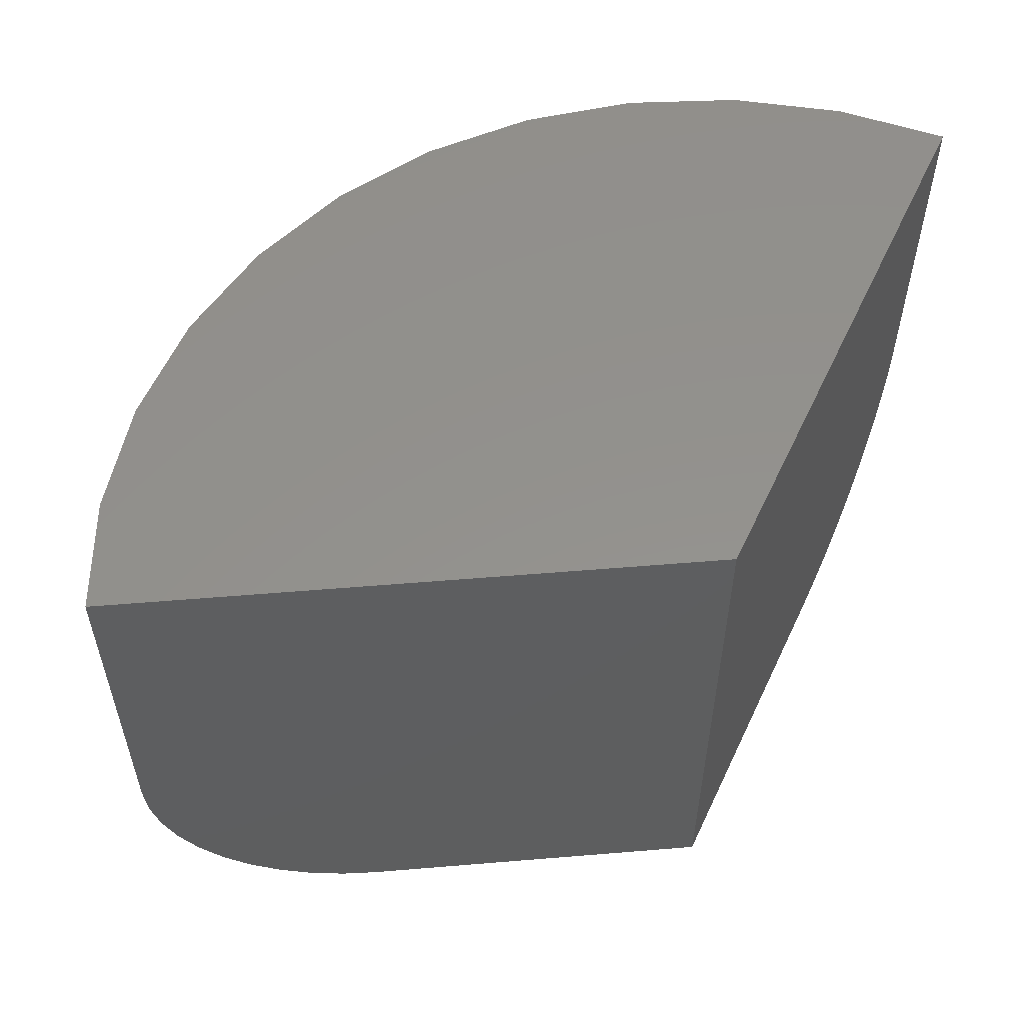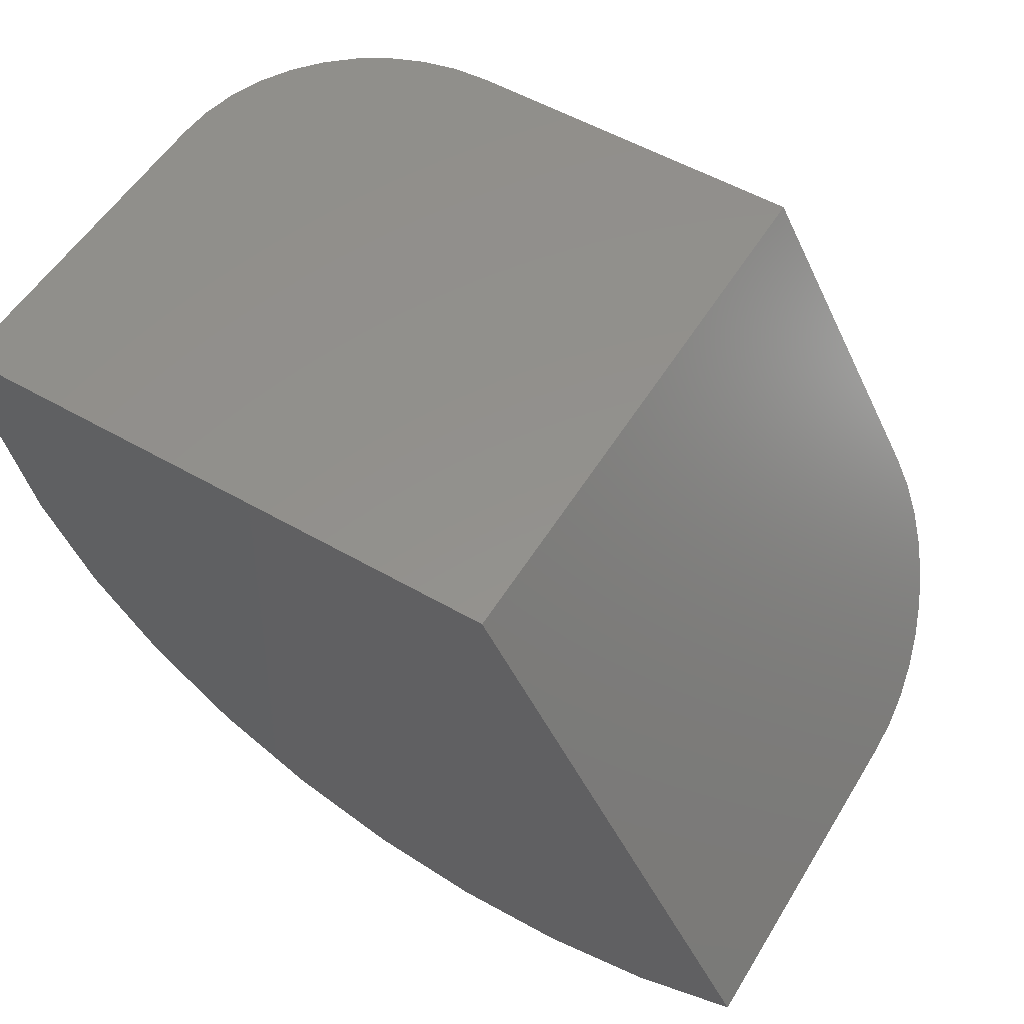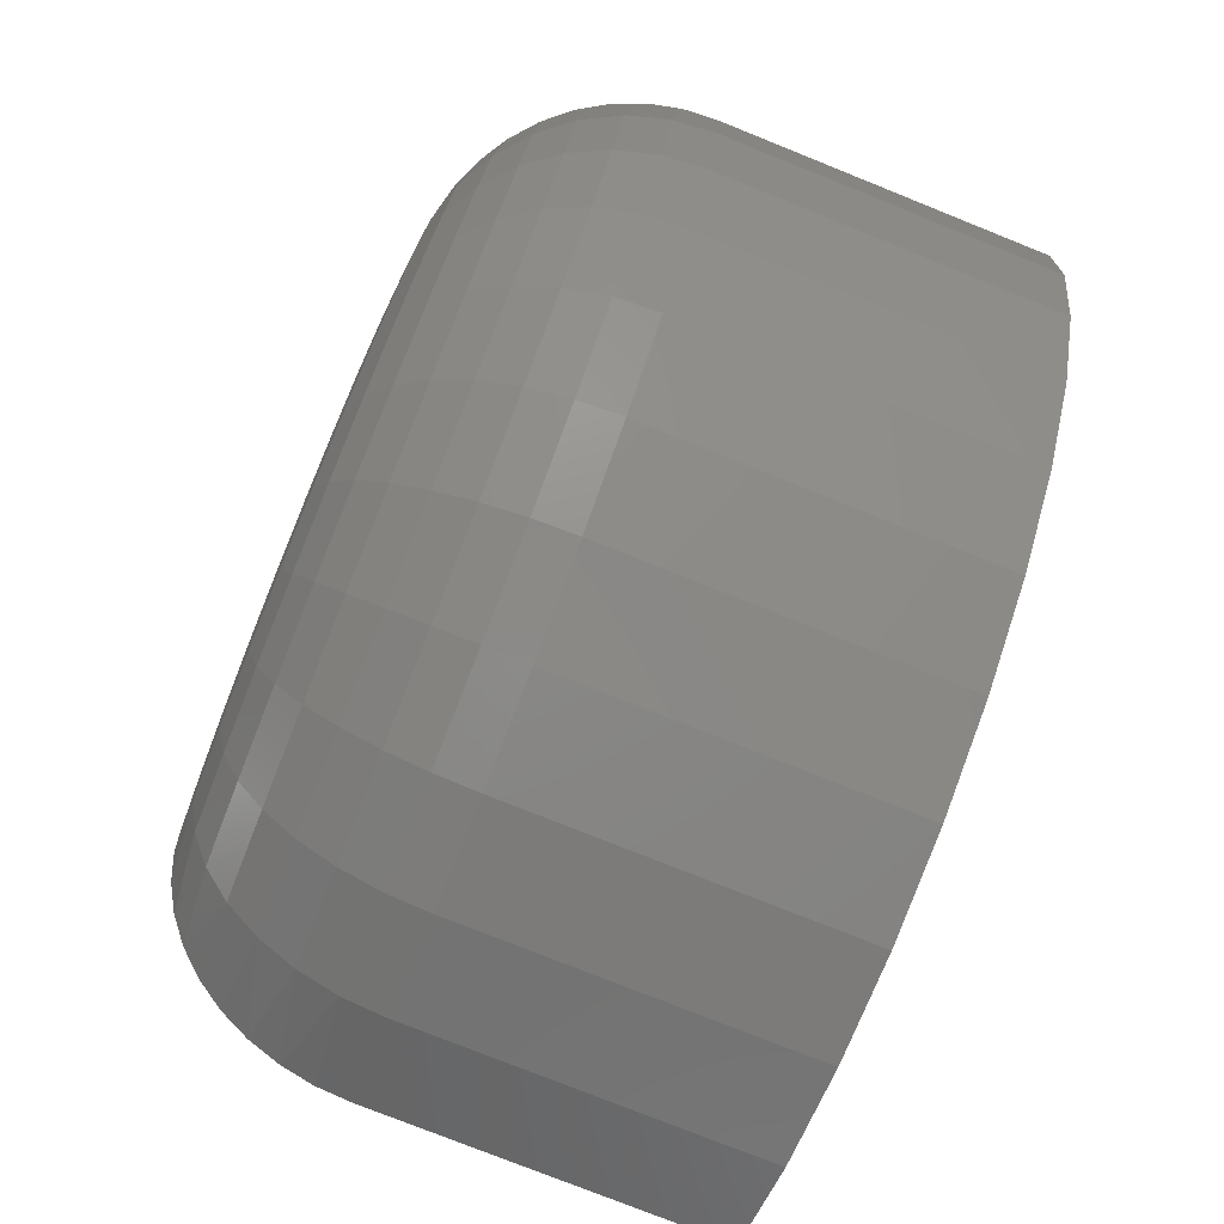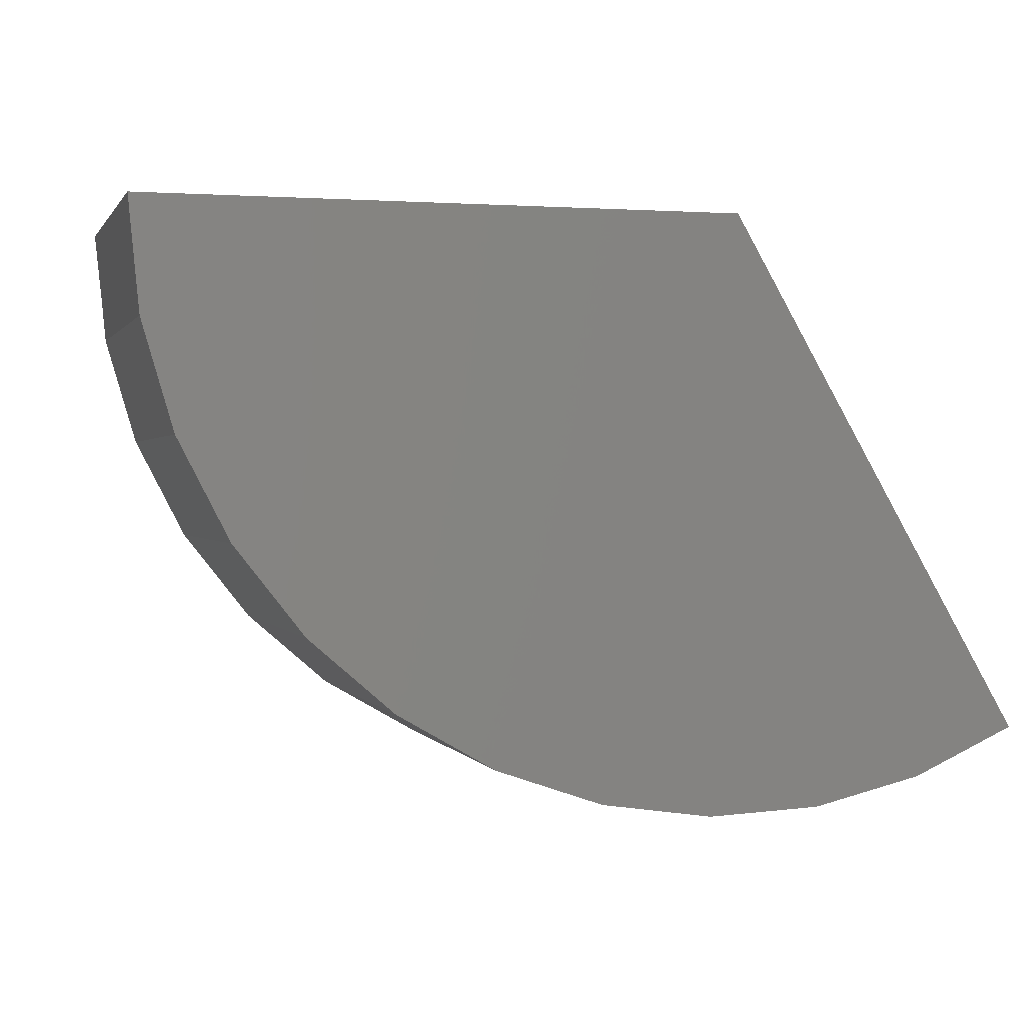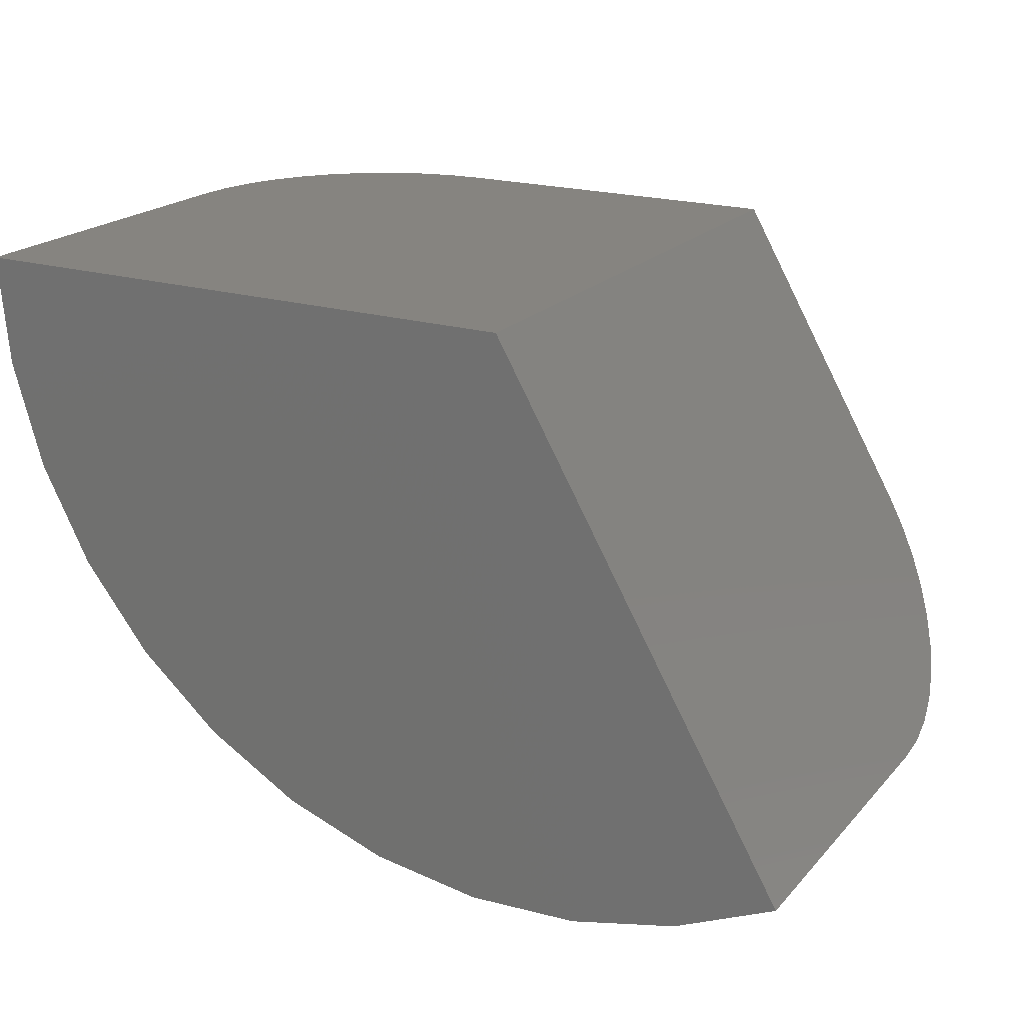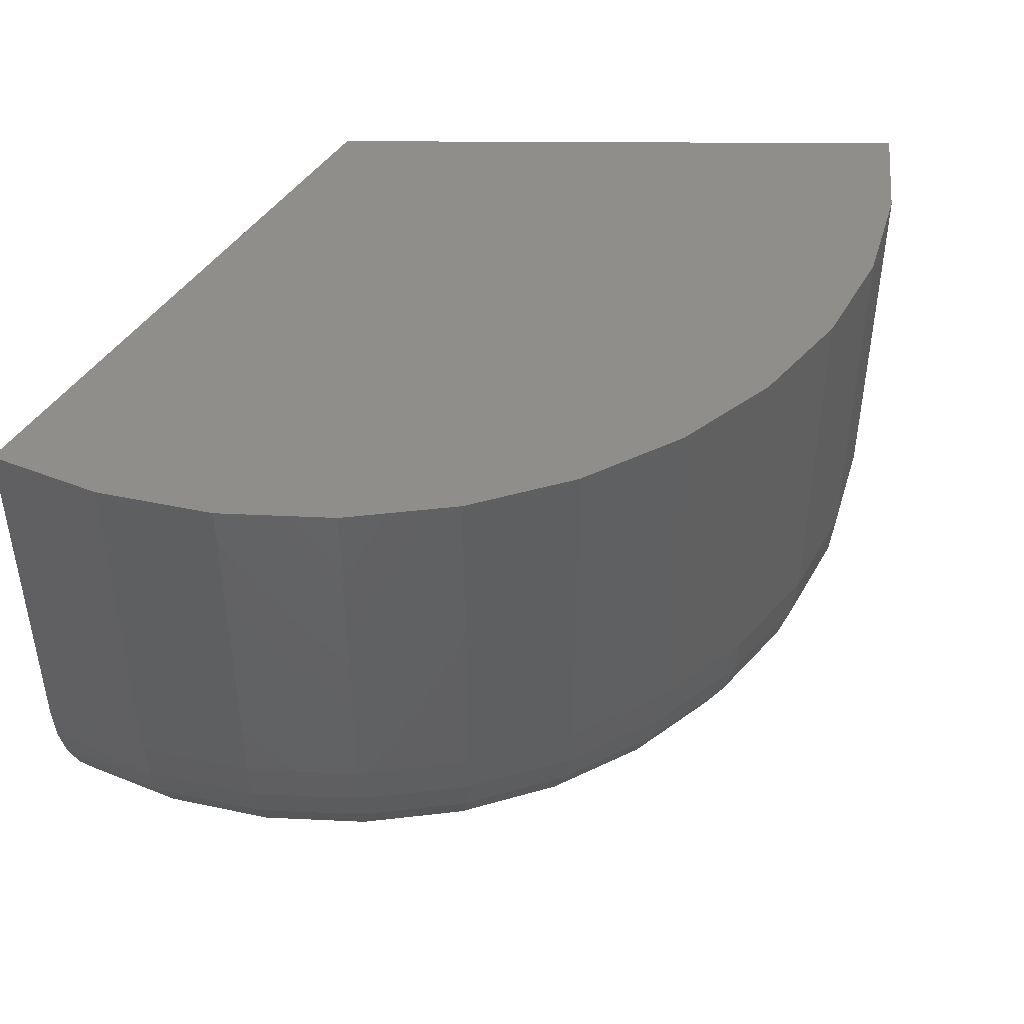
<metadata>
{"format":"stl","ext":"stl","renderer":"f3d","projection":"perspective","resolution":1024,"background":"white","views":[{"elev":55.1,"azim":115.0,"up":"+Z"},{"elev":55.0,"azim":31.2,"up":"+Y"},{"elev":-77.8,"azim":-111.8,"up":"+Y"},{"elev":0.7,"azim":-15.5,"up":"+Y"},{"elev":20.4,"azim":29.1,"up":"+Y"},{"elev":44.0,"azim":-59.6,"up":"+Z"}]}
</metadata>
<code>
# stl→obj: 126 verts, 248 faces
v 0.1523 -0.521 -0.3047
v 0.151 -0.5186 -0.3407
v 0.1468 -0.5114 -0.3758
v 0.1398 -0.4993 -0.41
v 0.1303 -0.4827 -0.4416
v 0.1183 -0.462 -0.4698
v 0.1043 -0.4378 -0.4939
v 0.08856 -0.4105 -0.5133
v 0.0715 -0.3809 -0.5275
v 0.05355 -0.3499 -0.5362
v 0.03516 -0.318 -0.5391
v -0.1484 6.679e-17 -0.5391
v -0.1484 1.336e-16 0.0625
v 0.1523 -0.521 0.0625
v -0.75 2.602e-17 -0.3047
v -0.75 6.679e-17 0.0625
v -0.5156 2.602e-17 -0.5391
v -0.5524 2.226e-17 -0.5362
v -0.5883 1.923e-17 -0.5275
v -0.6224 1.702e-17 -0.5133
v -0.6539 1.568e-17 -0.4939
v -0.6819 1.524e-17 -0.4698
v -0.7058 1.572e-17 -0.4416
v -0.725 1.71e-17 -0.41
v -0.739 1.936e-17 -0.3758
v -0.7472 2.234e-17 -0.3407
v 0.04831 -0.5685 -0.3047
v 0.04831 -0.5685 0.0625
v -0.06283 -0.5954 -0.3047
v -0.06283 -0.5954 0.0625
v -0.1771 -0.6009 -0.3047
v -0.1771 -0.6009 0.0625
v -0.2903 -0.5846 -0.3047
v -0.2903 -0.5846 0.0625
v -0.3983 -0.5472 -0.3047
v -0.3983 -0.5472 0.0625
v -0.4974 -0.49 -0.3047
v -0.4974 -0.49 0.0625
v -0.5838 -0.4151 -0.3047
v -0.5838 -0.4151 0.0625
v -0.6545 -0.3252 -0.3047
v -0.6545 -0.3252 0.0625
v -0.7069 -0.2236 -0.3047
v -0.7069 -0.2236 0.0625
v -0.7391 -0.1138 -0.3047
v -0.7391 -0.1138 0.0625
v -0.235 -0.3568 -0.5391
v -0.02834 -0.347 -0.5391
v -0.09618 -0.3635 -0.5391
v -0.1659 -0.3668 -0.5391
v -0.301 -0.334 -0.5391
v -0.3614 -0.2991 -0.5391
v -0.4142 -0.2534 -0.5391
v -0.4573 -0.1985 -0.5391
v -0.4893 -0.1365 -0.5391
v -0.509 -0.06949 -0.5391
v 0.04684 -0.5642 -0.3504
v 0.04248 -0.5516 -0.3944
v 0.0354 -0.5312 -0.4349
v 0.01425 -0.47 -0.4996
v 0.000993 -0.4318 -0.5212
v -0.01339 -0.3902 -0.5346
v -0.7347 -0.113 -0.3504
v -0.7216 -0.1105 -0.3944
v -0.7003 -0.1064 -0.4349
v -0.6368 -0.09413 -0.4996
v -0.5971 -0.08646 -0.5212
v -0.5539 -0.07814 -0.5346
v 0.02586 -0.5036 -0.4704
v -0.6717 -0.1009 -0.4704
v -0.7027 -0.2219 -0.3504
v -0.6903 -0.2169 -0.3944
v -0.6702 -0.2089 -0.4349
v -0.6432 -0.1981 -0.4704
v -0.6102 -0.1849 -0.4996
v -0.5726 -0.1698 -0.5212
v -0.5318 -0.1535 -0.5346
v -0.6507 -0.3228 -0.3504
v -0.6395 -0.3156 -0.3944
v -0.6213 -0.3039 -0.4349
v -0.5968 -0.2881 -0.4704
v -0.5669 -0.2689 -0.4996
v -0.5328 -0.247 -0.5212
v -0.4958 -0.2232 -0.5346
v -0.5805 -0.412 -0.3504
v -0.5709 -0.4028 -0.3944
v -0.5552 -0.3879 -0.4349
v -0.5341 -0.3678 -0.4704
v -0.5084 -0.3432 -0.4996
v -0.4791 -0.3153 -0.5212
v -0.4473 -0.2849 -0.5346
v -0.4948 -0.4863 -0.3504
v -0.487 -0.4755 -0.3944
v -0.4745 -0.4578 -0.4349
v -0.4576 -0.4341 -0.4704
v -0.437 -0.4052 -0.4996
v -0.4135 -0.3722 -0.5212
v -0.3879 -0.3363 -0.5346
v -0.3965 -0.5431 -0.3504
v -0.3909 -0.531 -0.3944
v -0.3819 -0.5113 -0.4349
v -0.3698 -0.4848 -0.4704
v -0.3551 -0.4525 -0.4996
v -0.3382 -0.4156 -0.5212
v -0.32 -0.3756 -0.5346
v -0.2892 -0.5802 -0.3504
v -0.2861 -0.5673 -0.3944
v -0.2809 -0.5462 -0.4349
v -0.2741 -0.5179 -0.4704
v -0.2657 -0.4834 -0.4996
v -0.2562 -0.444 -0.5212
v -0.2458 -0.4013 -0.5346
v -0.1768 -0.5964 -0.3504
v -0.1762 -0.5831 -0.3944
v -0.1752 -0.5614 -0.4349
v -0.1738 -0.5323 -0.4704
v -0.1721 -0.4968 -0.4996
v -0.1702 -0.4564 -0.5212
v -0.1681 -0.4124 -0.5346
v -0.06347 -0.591 -0.3504
v -0.06537 -0.5778 -0.3944
v -0.06845 -0.5563 -0.4349
v -0.0726 -0.5275 -0.4704
v -0.07765 -0.4923 -0.4996
v -0.08342 -0.4522 -0.5212
v -0.08967 -0.4087 -0.5346
f 1 2 3
f 1 3 4
f 1 4 5
f 1 5 6
f 1 6 7
f 1 7 8
f 1 8 9
f 1 9 10
f 1 10 11
f 1 11 12
f 1 12 13
f 1 13 14
f 15 16 13
f 15 13 12
f 15 12 17
f 15 17 18
f 15 18 19
f 15 19 20
f 15 20 21
f 15 21 22
f 15 22 23
f 15 23 24
f 15 24 25
f 15 25 26
f 1 14 27
f 27 14 28
f 27 28 29
f 29 28 30
f 29 30 31
f 31 30 32
f 31 32 33
f 33 32 34
f 33 34 35
f 35 34 36
f 35 36 37
f 37 36 38
f 37 38 39
f 39 38 40
f 39 40 41
f 41 40 42
f 41 42 43
f 43 42 44
f 43 44 45
f 45 44 46
f 45 46 15
f 15 46 16
f 47 48 49
f 49 50 47
f 11 48 47
f 11 47 51
f 11 51 52
f 11 52 53
f 11 53 54
f 11 54 55
f 11 55 56
f 11 56 17
f 11 17 12
f 57 58 3
f 3 58 4
f 4 58 59
f 4 59 5
f 60 61 8
f 8 61 9
f 9 61 62
f 63 25 64
f 25 24 64
f 65 64 24
f 24 23 65
f 66 20 67
f 20 19 67
f 68 67 19
f 1 27 2
f 2 27 57
f 2 57 3
f 5 59 6
f 6 59 69
f 6 69 7
f 7 69 60
f 7 60 8
f 48 11 62
f 62 11 10
f 62 10 9
f 45 15 63
f 63 15 26
f 63 26 25
f 65 23 70
f 70 23 22
f 70 22 66
f 66 22 21
f 66 21 20
f 17 56 18
f 18 56 68
f 18 68 19
f 43 45 71
f 71 45 63
f 71 63 72
f 72 63 64
f 72 64 73
f 73 64 65
f 73 65 74
f 74 65 70
f 74 70 75
f 75 70 66
f 75 66 76
f 76 66 67
f 76 67 77
f 77 67 68
f 77 68 55
f 55 68 56
f 41 43 78
f 78 43 71
f 78 71 79
f 79 71 72
f 79 72 80
f 80 72 73
f 80 73 81
f 81 73 74
f 81 74 82
f 82 74 75
f 82 75 83
f 83 75 76
f 83 76 84
f 84 76 77
f 84 77 54
f 54 77 55
f 39 41 85
f 85 41 78
f 85 78 86
f 86 78 79
f 86 79 87
f 87 79 80
f 87 80 88
f 88 80 81
f 88 81 89
f 89 81 82
f 89 82 90
f 90 82 83
f 90 83 91
f 91 83 84
f 91 84 53
f 53 84 54
f 37 39 92
f 92 39 85
f 92 85 93
f 93 85 86
f 93 86 94
f 94 86 87
f 94 87 95
f 95 87 88
f 95 88 96
f 96 88 89
f 96 89 97
f 97 89 90
f 97 90 98
f 98 90 91
f 98 91 52
f 52 91 53
f 35 37 99
f 99 37 92
f 99 92 100
f 100 92 93
f 100 93 101
f 101 93 94
f 101 94 102
f 102 94 95
f 102 95 103
f 103 95 96
f 103 96 104
f 104 96 97
f 104 97 105
f 105 97 98
f 105 98 51
f 51 98 52
f 33 35 106
f 106 35 99
f 106 99 107
f 107 99 100
f 107 100 108
f 108 100 101
f 108 101 109
f 109 101 102
f 109 102 110
f 110 102 103
f 110 103 111
f 111 103 104
f 111 104 112
f 112 104 105
f 112 105 47
f 47 105 51
f 31 33 113
f 113 33 106
f 113 106 114
f 114 106 107
f 114 107 115
f 115 107 108
f 115 108 116
f 116 108 109
f 116 109 117
f 117 109 110
f 117 110 118
f 118 110 111
f 118 111 119
f 119 111 112
f 119 112 50
f 50 112 47
f 29 31 120
f 120 31 113
f 120 113 121
f 121 113 114
f 121 114 122
f 122 114 115
f 122 115 123
f 123 115 116
f 123 116 124
f 124 116 117
f 124 117 125
f 125 117 118
f 125 118 126
f 126 118 119
f 126 119 49
f 49 119 50
f 27 29 57
f 57 29 120
f 57 120 58
f 58 120 121
f 58 121 59
f 59 121 122
f 59 122 69
f 69 122 123
f 69 123 60
f 60 123 124
f 60 124 61
f 61 124 125
f 61 125 62
f 62 125 126
f 62 126 48
f 48 126 49
f 14 13 16
f 14 16 46
f 14 46 44
f 14 44 42
f 14 42 40
f 14 40 38
f 14 38 36
f 14 36 34
f 14 34 28
f 34 32 28
f 28 32 30

</code>
